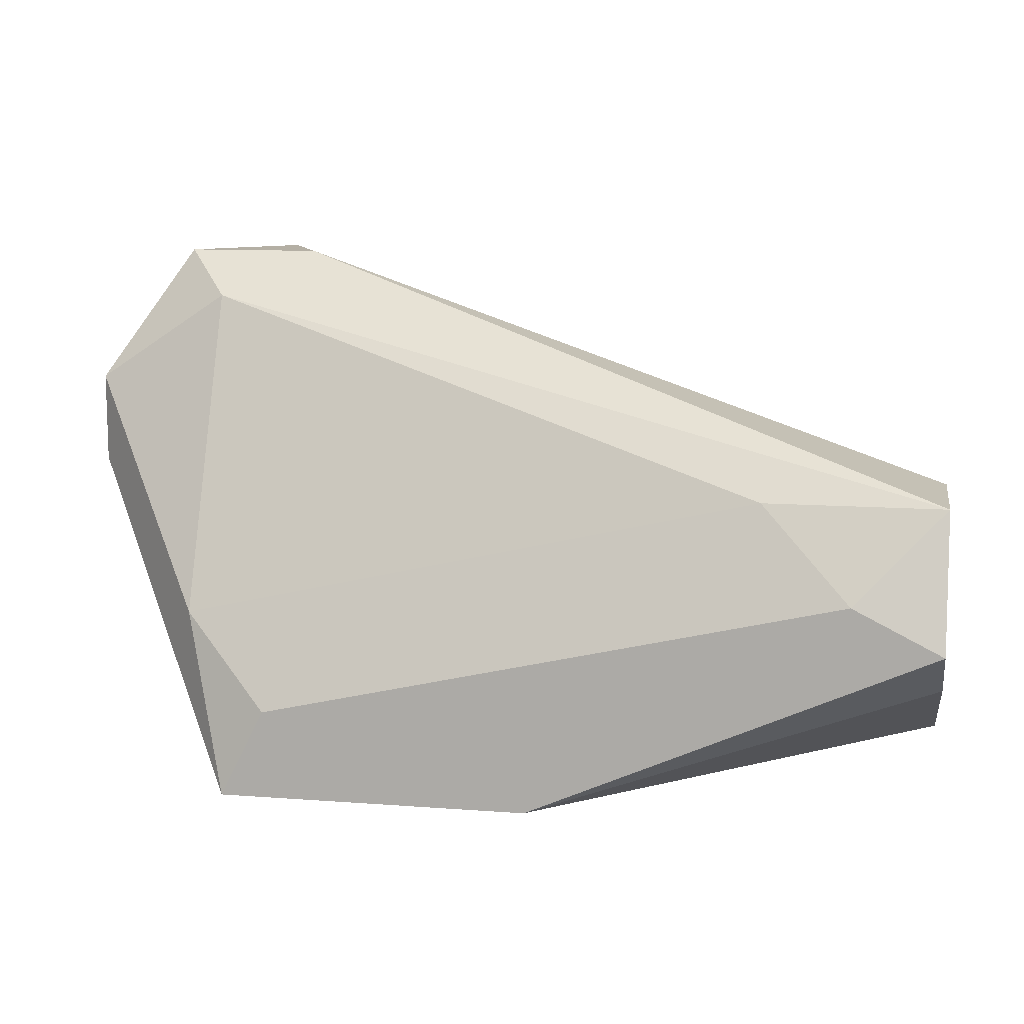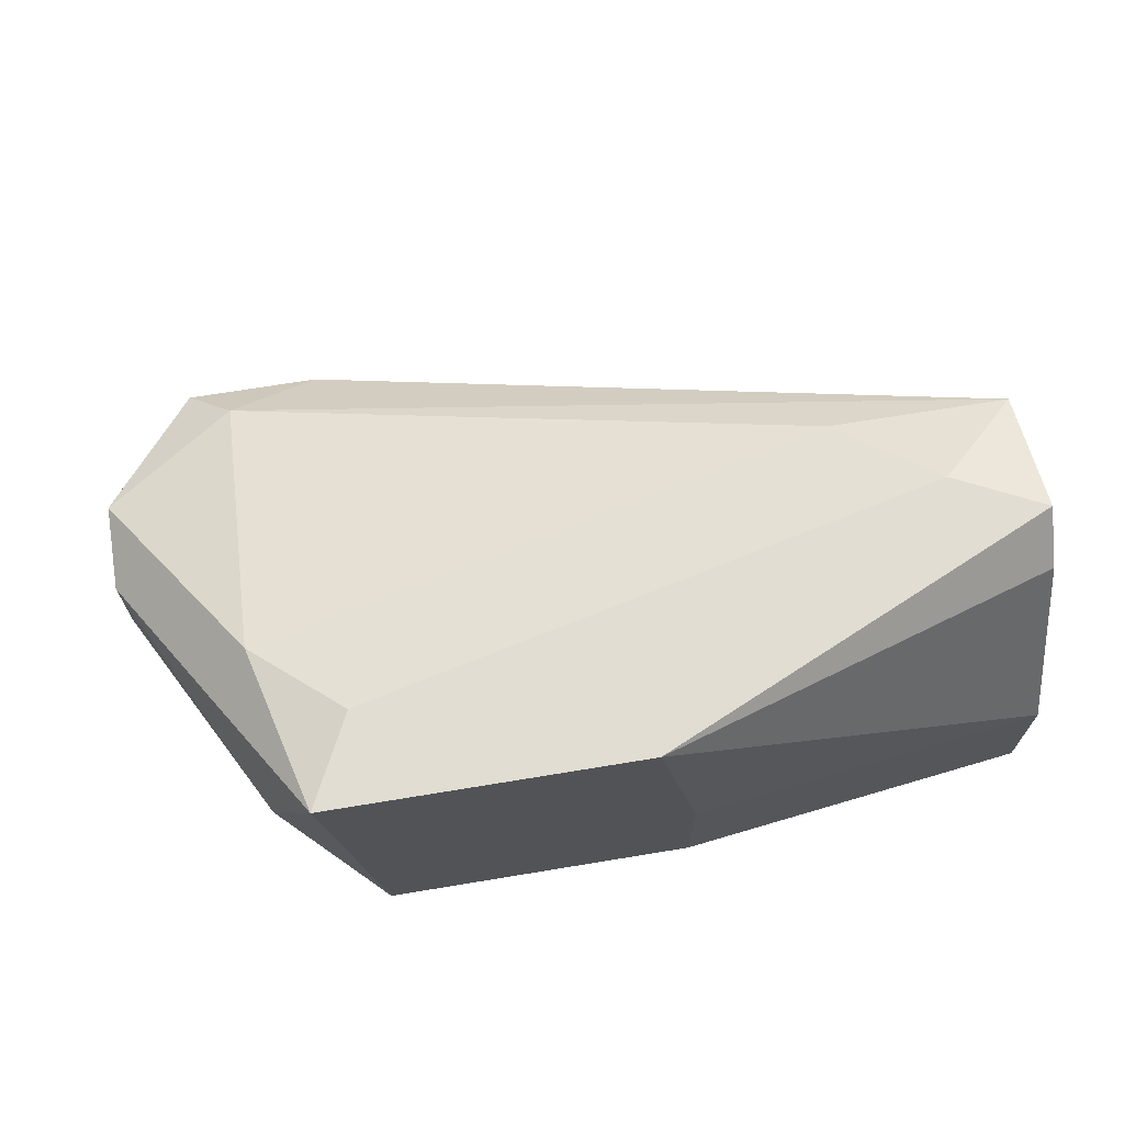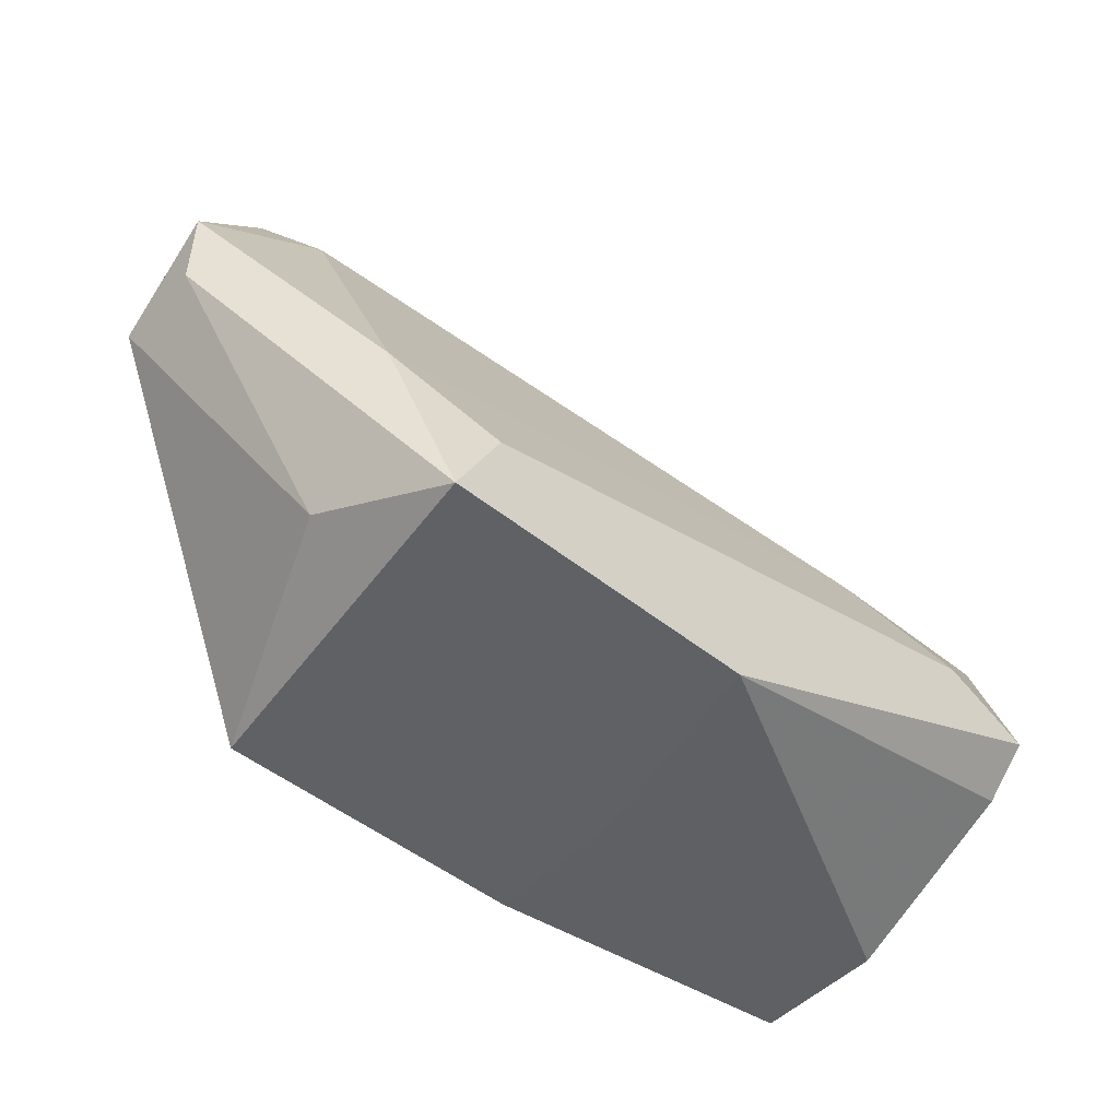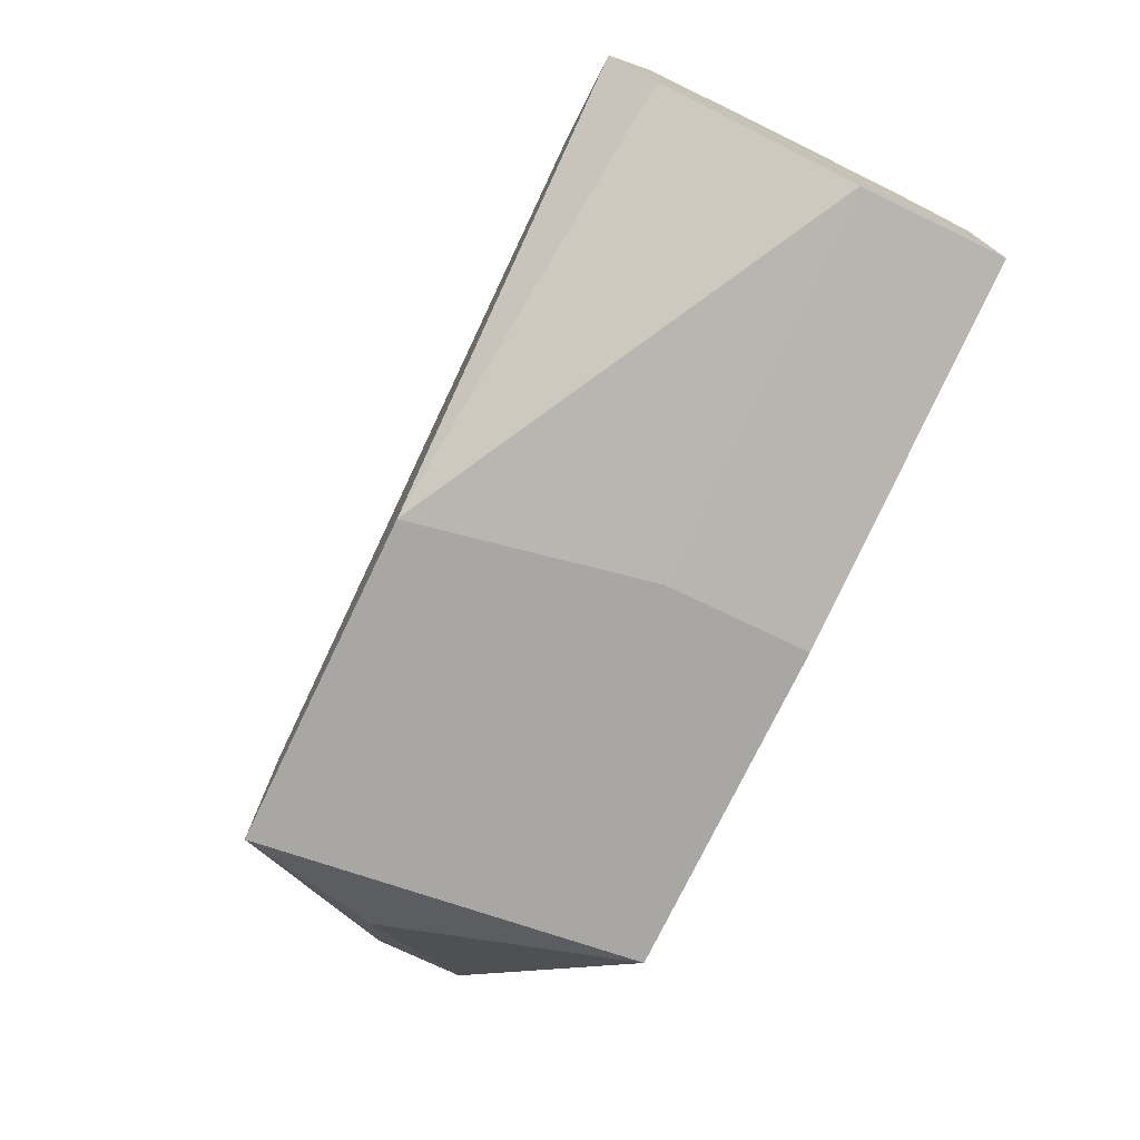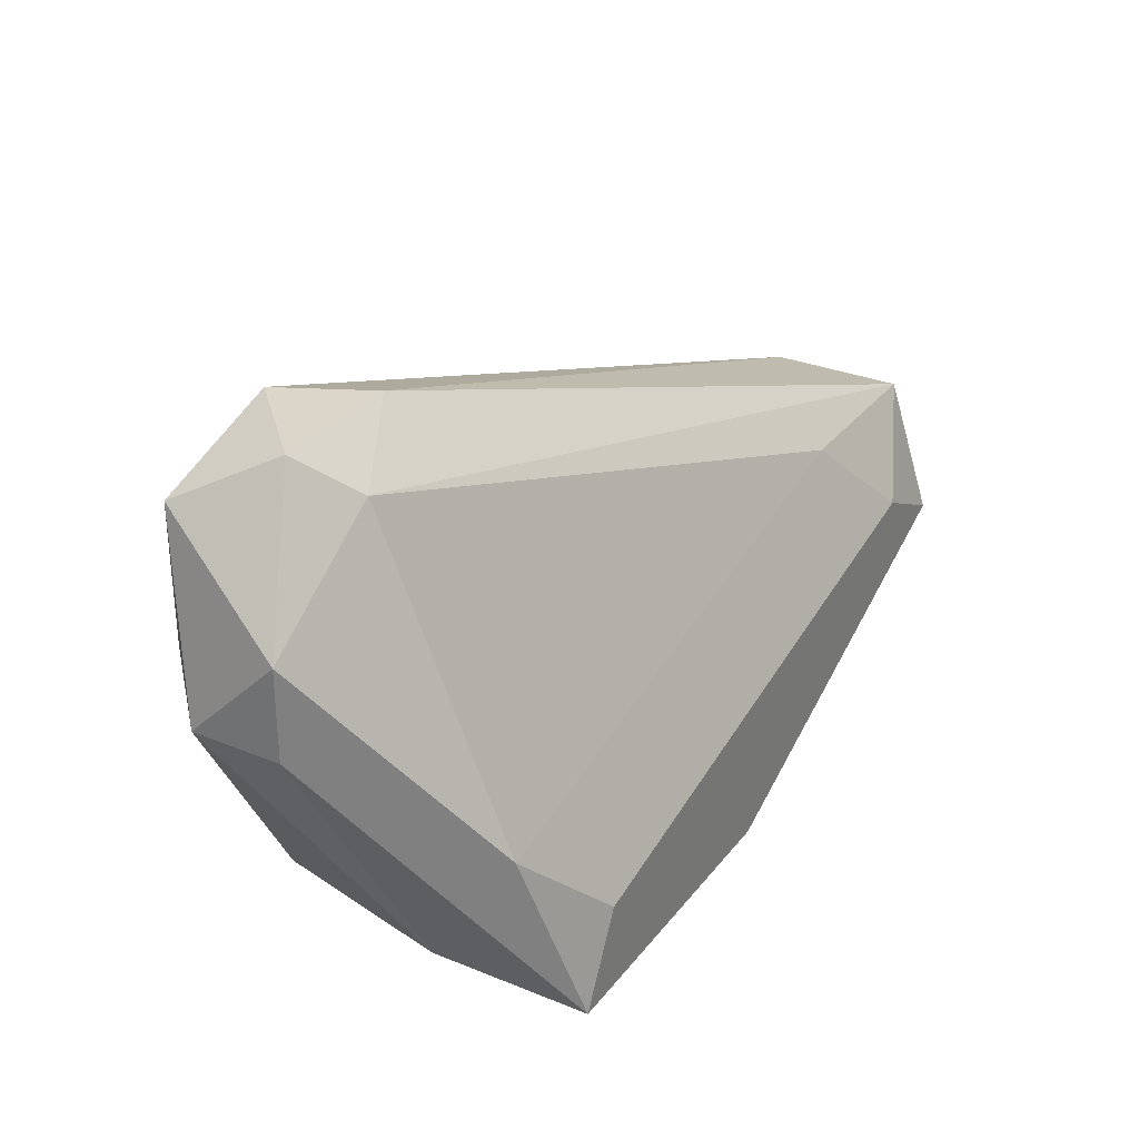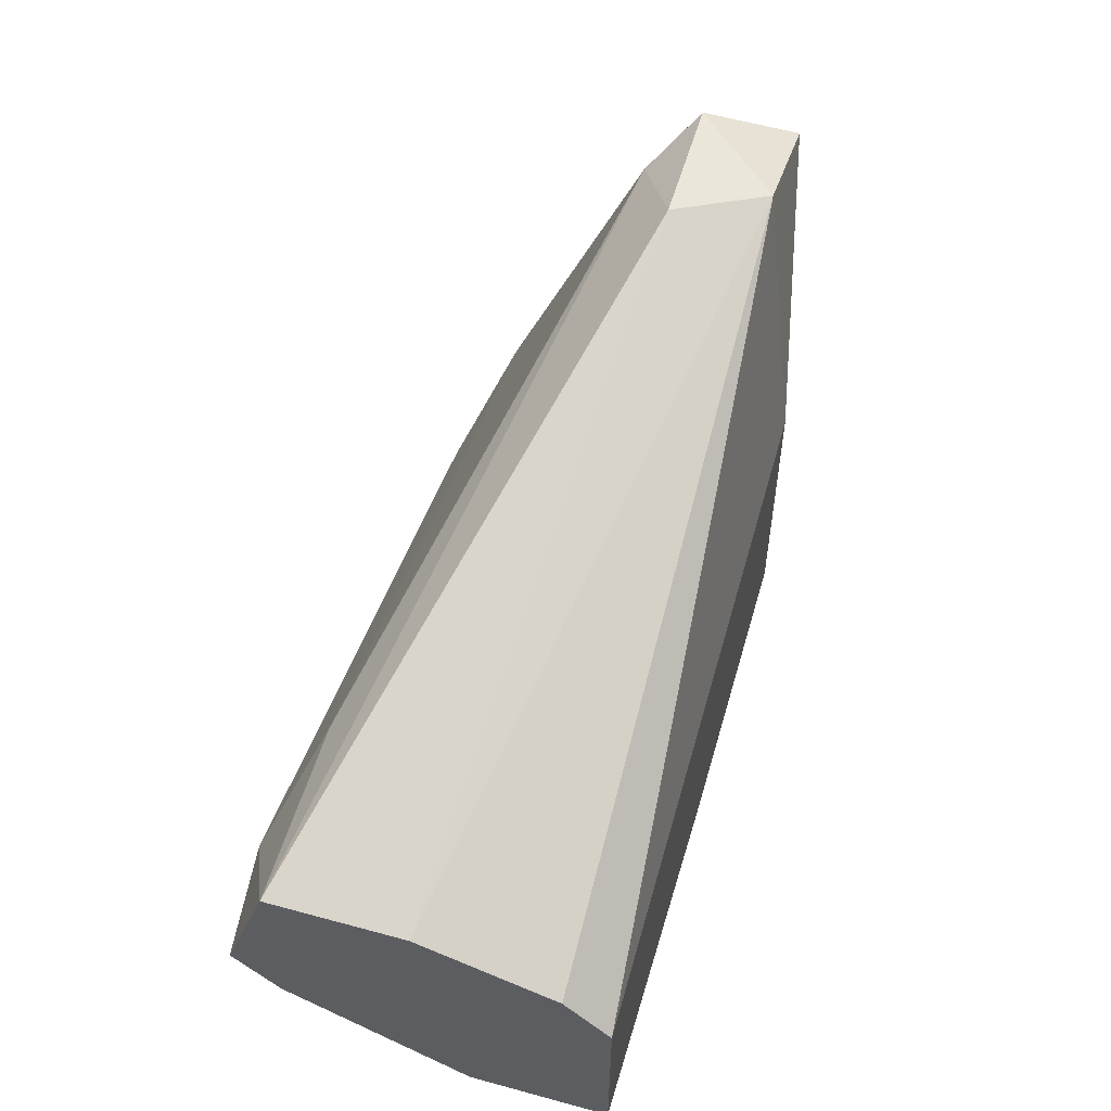
<metadata>
{"format":"obj","ext":"obj","renderer":"f3d","projection":"perspective","resolution":1024,"background":"white","views":[{"elev":11.3,"azim":-169.6,"up":"+Z"},{"elev":68.3,"azim":170.6,"up":"+Y"},{"elev":-49.1,"azim":138.3,"up":"+Z"},{"elev":-74.5,"azim":-115.7,"up":"+Z"},{"elev":30.1,"azim":120.8,"up":"+Z"},{"elev":54.7,"azim":-74.0,"up":"+Z"}]}
</metadata>
<code>
v 0.006895 0.0211 0.04029
v 0.0327 0.01304 0.04029
v 0.0327 0.01627 0.04352
v 0.0327 0.01627 0.04029
v 0.003667 0.02272 0.03707
v 0.02464 0.02272 0.03223
v 0.02464 0.009814 0.029
v 0.02464 0.009814 0.03868
v 0.02464 0.01465 0.04836
v 0.02948 0.01465 0.04836
v 0.000439 0.01143 0.03868
v 0.000439 0.0211 0.04029
v 0.000439 0.0211 0.03385
v 0.000439 0.02272 0.03546
v 0.000439 0.01627 0.04029
v 0.000439 0.009814 0.03062
v 0.000439 0.009814 0.03707
v 0.000439 0.01465 0.03062
v 0.02625 0.01143 0.04836
v 0.02625 0.02272 0.029
v 0.01335 0.009814 0.029
v 0.01335 0.01465 0.029
v 0.01496 0.02272 0.029
v 0.03109 0.01143 0.04191
v 0.03109 0.01143 0.04675
v 0.02786 0.0211 0.03546
v 0.02786 0.01627 0.04675
v 0.02786 0.01788 0.03062
f 7 2 24
f 21 22 20
f 15 14 17
f 21 20 7
f 17 21 7
f 22 21 18
f 17 14 18
f 14 15 12
f 20 22 23
f 14 20 23
f 22 18 23
f 20 14 6
f 7 25 8
f 17 7 8
f 25 19 8
f 19 17 8
f 21 17 16
f 18 21 16
f 17 18 16
f 15 19 9
f 27 12 9
f 12 15 9
f 14 12 5
f 6 14 5
f 4 20 3
f 25 2 3
f 2 4 3
f 7 20 28
f 20 4 28
f 2 7 28
f 4 2 28
f 15 17 11
f 19 15 11
f 17 19 11
f 19 25 10
f 27 9 10
f 9 19 10
f 3 27 10
f 25 3 10
f 20 6 26
f 6 5 26
f 27 3 26
f 3 20 26
f 18 14 13
f 14 23 13
f 23 18 13
f 12 27 1
f 5 12 1
f 27 26 1
f 26 5 1
f 25 7 24
f 2 25 24

</code>
